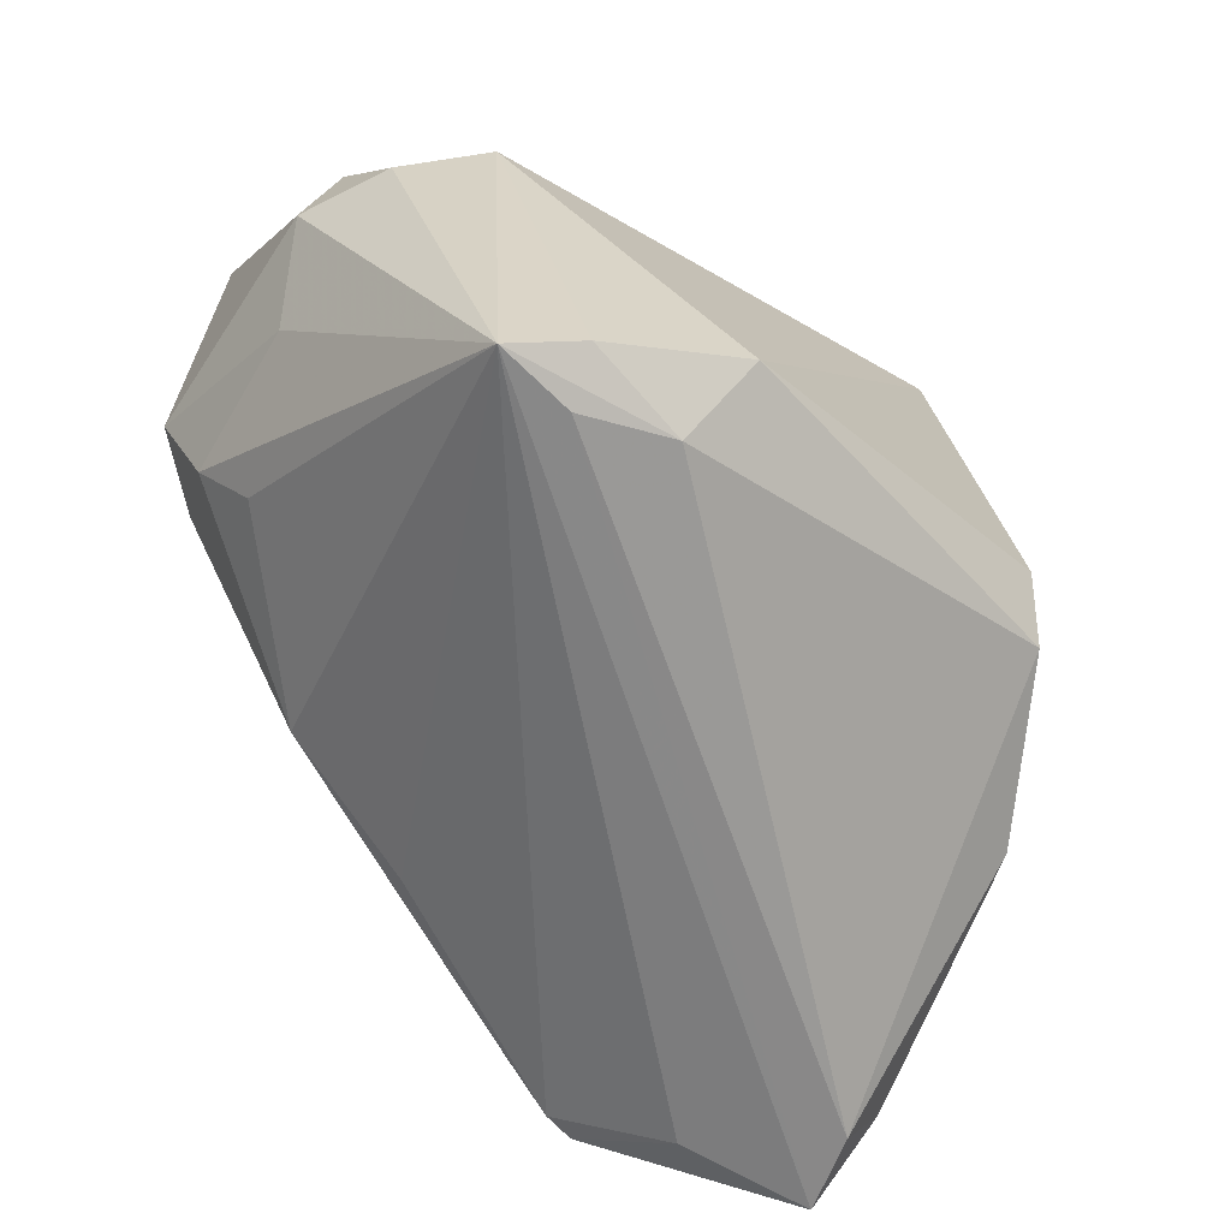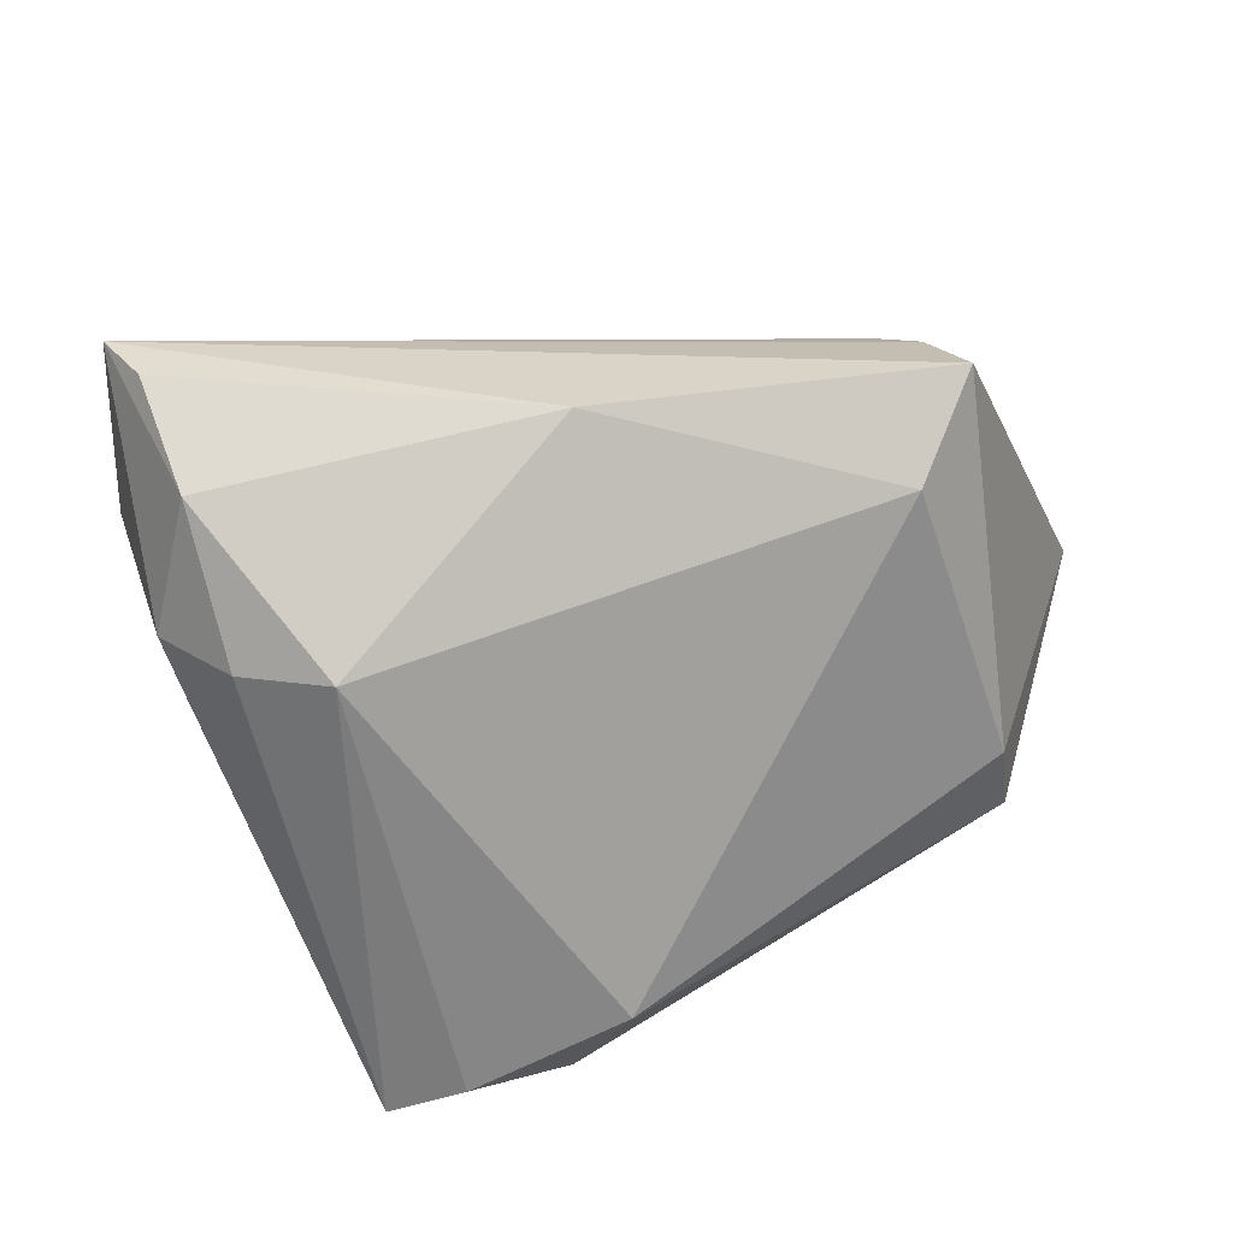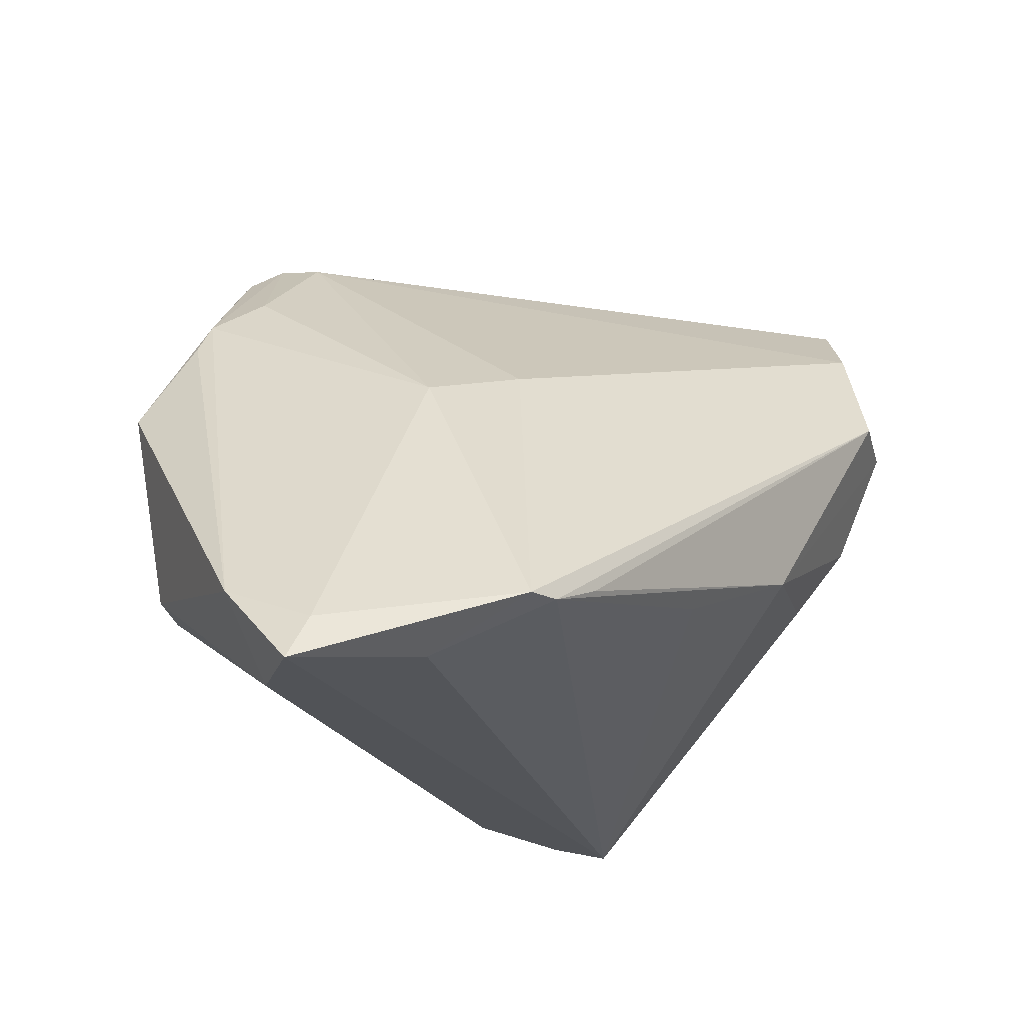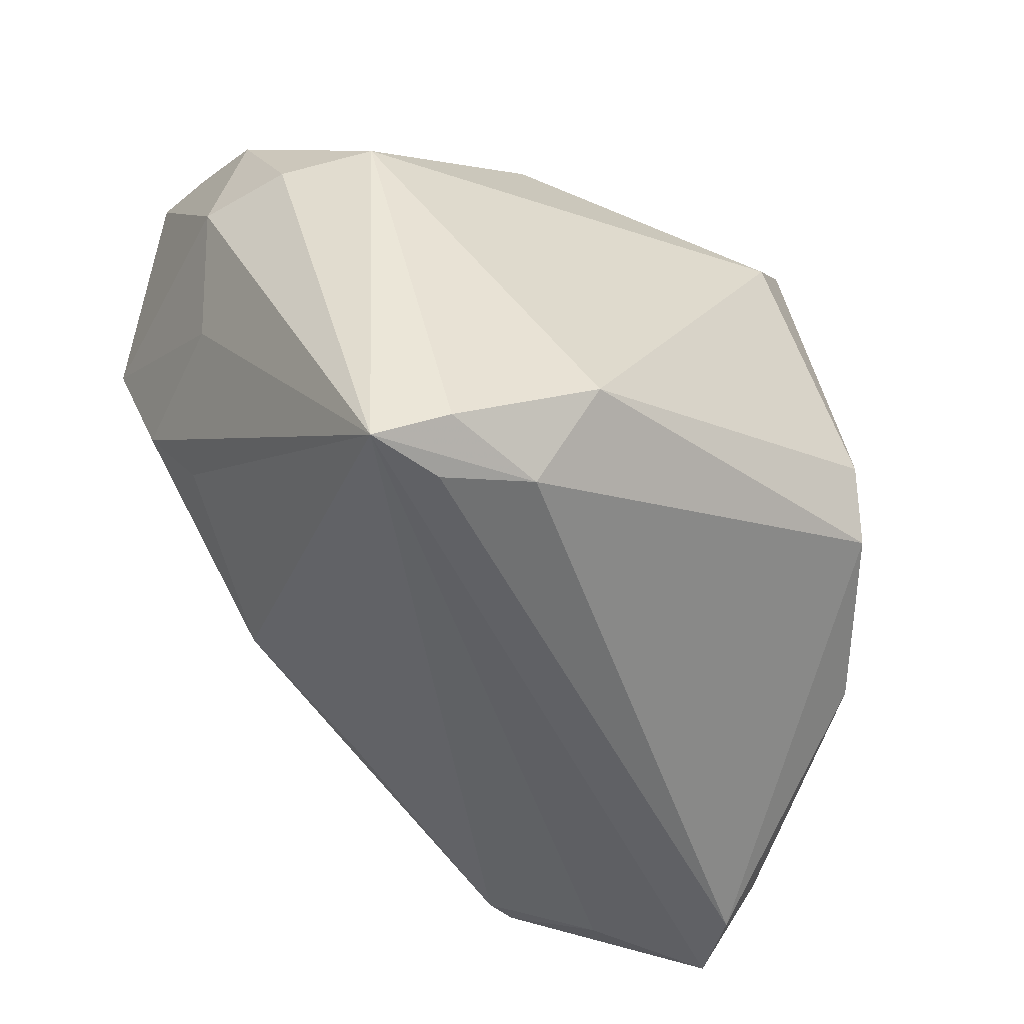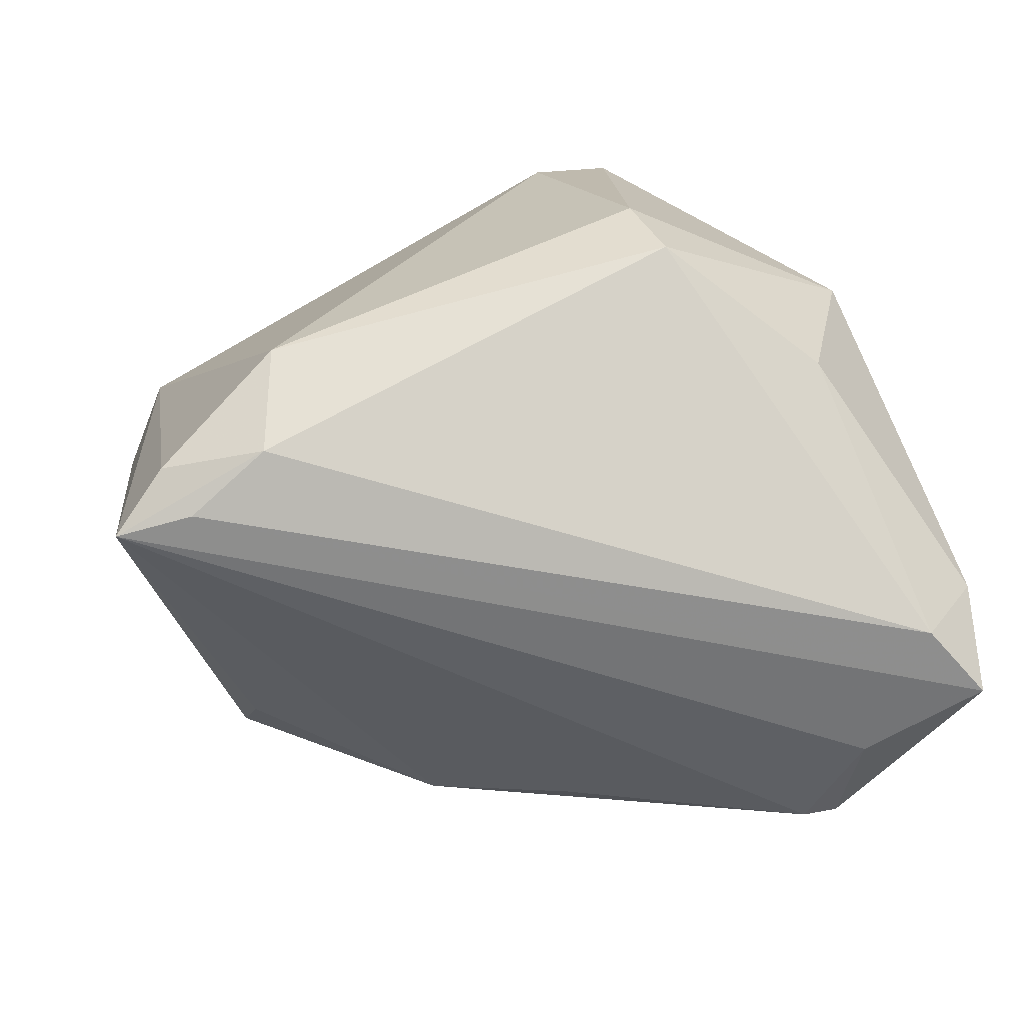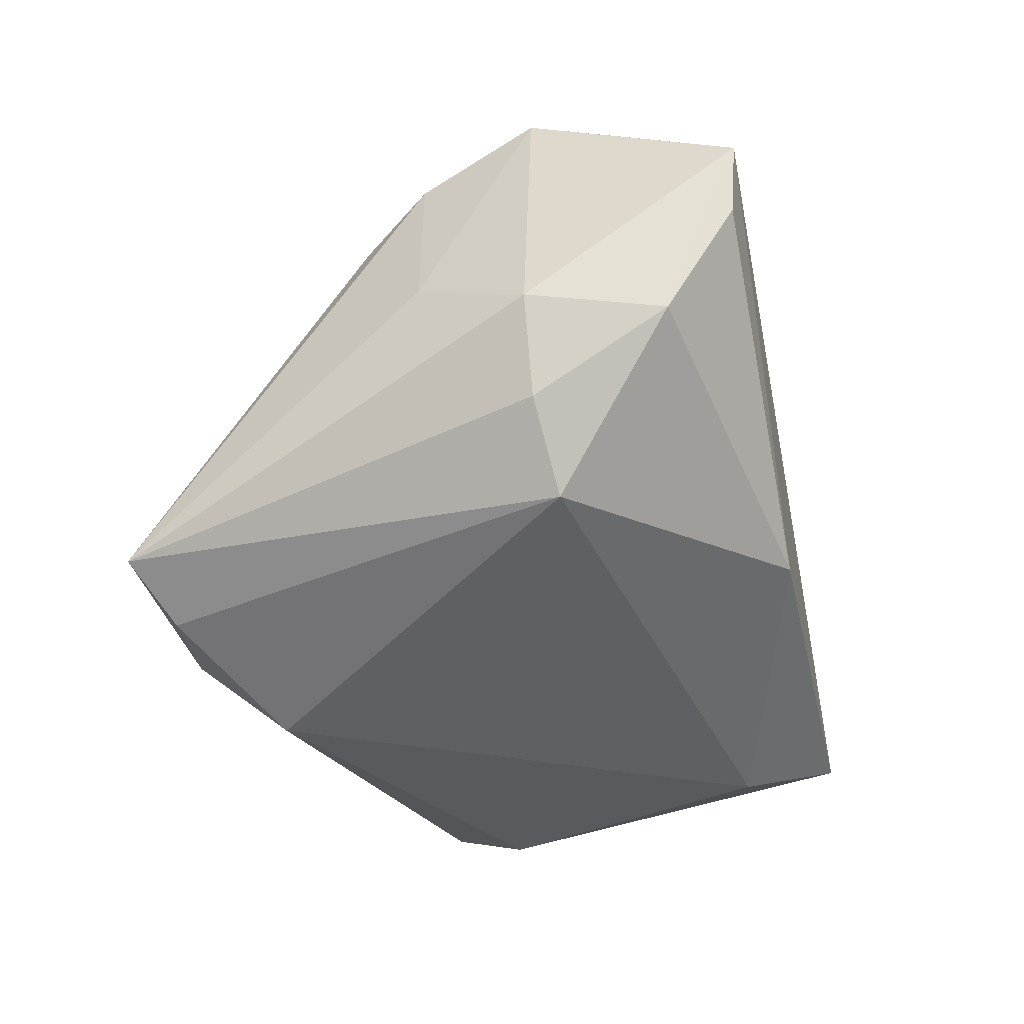
<metadata>
{"format":"obj","ext":"obj","renderer":"f3d","projection":"perspective","resolution":1024,"background":"white","views":[{"elev":-62.5,"azim":134.1,"up":"+Y"},{"elev":28.7,"azim":151.1,"up":"+Y"},{"elev":-22.6,"azim":-42.6,"up":"+Y"},{"elev":-46.7,"azim":139.7,"up":"+Y"},{"elev":-66.1,"azim":-164.4,"up":"+Y"},{"elev":-29.8,"azim":103.2,"up":"+Z"}]}
</metadata>
<code>
v 0.03621 -0.006808 0.01879
v 0.01608 -0.01183 0.03337
v 0.04681 0.03027 -0.001817
v 0.0279 -0.03365 -0.01994
v 0.01571 -0.02109 -0.03246
v -0.01617 0.02864 -0.03127
v -0.02965 0.005372 0.01903
v -0.02448 0.03834 -0.0269
v 0.01816 -0.03131 -0.02448
v 0.04974 0.01516 0.0001759
v -0.04326 0.01647 -0.009893
v -0.02409 0.03515 -0.01114
v -0.05518 -0.02604 0.01613
v -0.02345 -0.02457 0.04006
v 0.04477 0.001947 0.006177
v -0.02942 0.034 -0.0187
v 0.04273 0.02245 0.02643
v 0.0435 0.01465 0.02825
v -0.04941 0.00544 -0.01266
v 0.04005 0.001031 0.02368
v -0.001558 -0.01968 0.03427
v -0.03877 -0.03311 0.03019
v 0.01386 0.03834 -0.0175
v -0.03475 0.02499 -0.007946
v -0.02611 0.03631 -0.01629
v -0.01872 0.008674 0.02295
v 0.04584 0.0377 0.01051
v 0.03967 0.01676 -0.0195
v -0.05353 -0.03527 0.02499
v -0.03372 -0.02749 0.04093
v -0.03076 -0.012 -0.02938
v 0.0464 0.01533 -0.01072
v 0.03892 0.02879 0.02708
v -0.05092 -0.03031 0.02572
v -0.02987 -0.02733 0.04078
v -0.04098 0.02042 -0.01027
v -0.04921 -0.03526 0.01603
v -0.02766 -0.003258 -0.03246
v 0.0304 -0.02973 -0.02499
v -0.0446 -0.01708 -0.01242
v 0.03708 -0.03341 -0.01979
v 0.03429 0.01445 0.03435
v 0.04657 0.03834 0.01844
f 23 8 43
f 6 28 5
f 8 23 6
f 6 23 28
f 31 37 40
f 19 36 8
f 31 40 19
f 12 7 26
f 8 6 38
f 38 19 8
f 31 19 38
f 5 31 38
f 38 6 5
f 41 28 32
f 32 10 41
f 29 41 22
f 41 35 22
f 41 2 21
f 21 35 41
f 2 35 21
f 13 7 36
f 13 19 40
f 13 37 29
f 13 40 37
f 34 13 29
f 7 13 34
f 26 7 30
f 35 42 30
f 7 34 30
f 30 34 29
f 29 22 30
f 30 22 35
f 43 8 25
f 25 12 43
f 36 7 24
f 7 12 24
f 24 25 36
f 12 25 24
f 3 32 28
f 28 23 3
f 43 10 3
f 10 32 3
f 1 2 41
f 41 20 1
f 1 20 2
f 41 10 15
f 15 20 41
f 4 41 29
f 29 37 4
f 9 37 31
f 9 4 37
f 9 31 5
f 41 4 9
f 14 35 2
f 2 42 14
f 14 42 35
f 2 20 18
f 18 42 2
f 18 15 10
f 20 15 18
f 18 10 43
f 43 17 18
f 43 12 33
f 33 12 26
f 33 17 43
f 26 30 33
f 33 30 42
f 42 18 33
f 33 18 17
f 36 19 11
f 11 13 36
f 19 13 11
f 8 36 16
f 16 25 8
f 36 25 16
f 27 3 23
f 27 23 43
f 43 3 27
f 39 9 5
f 41 9 39
f 5 28 39
f 39 28 41

</code>
